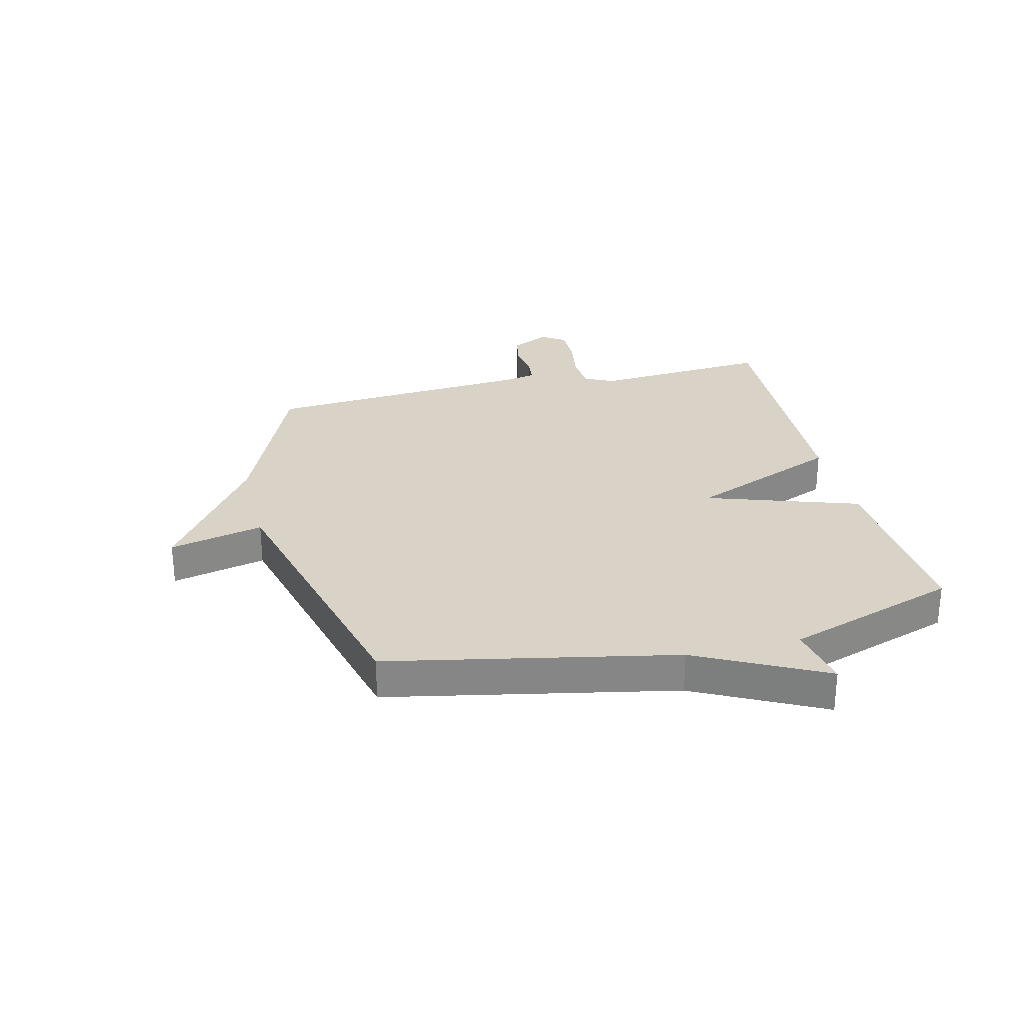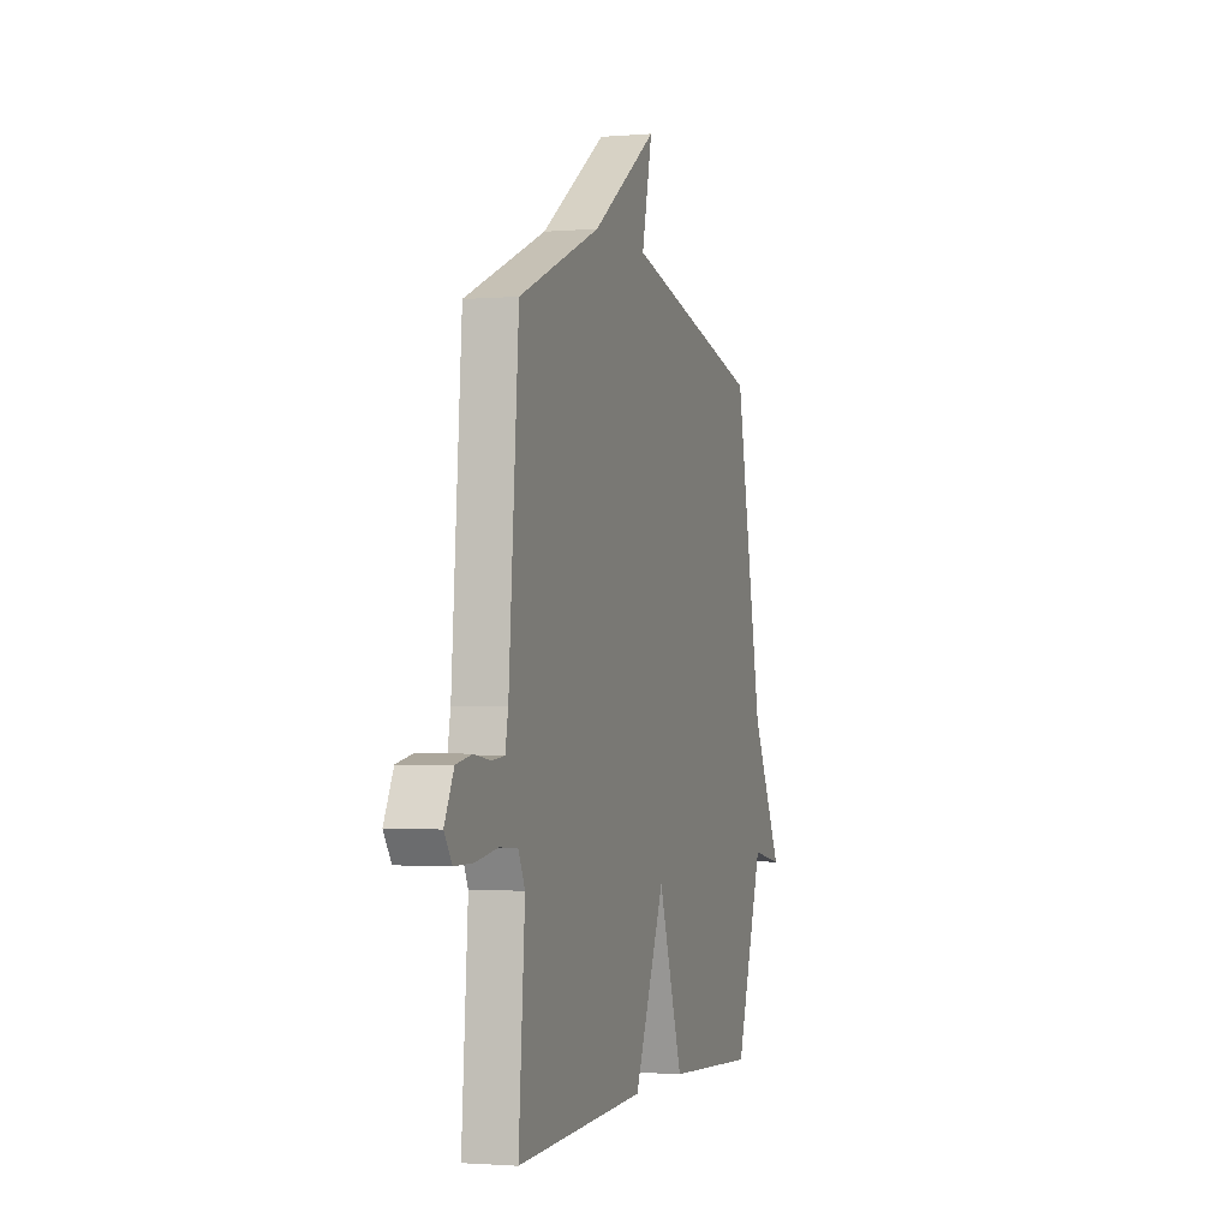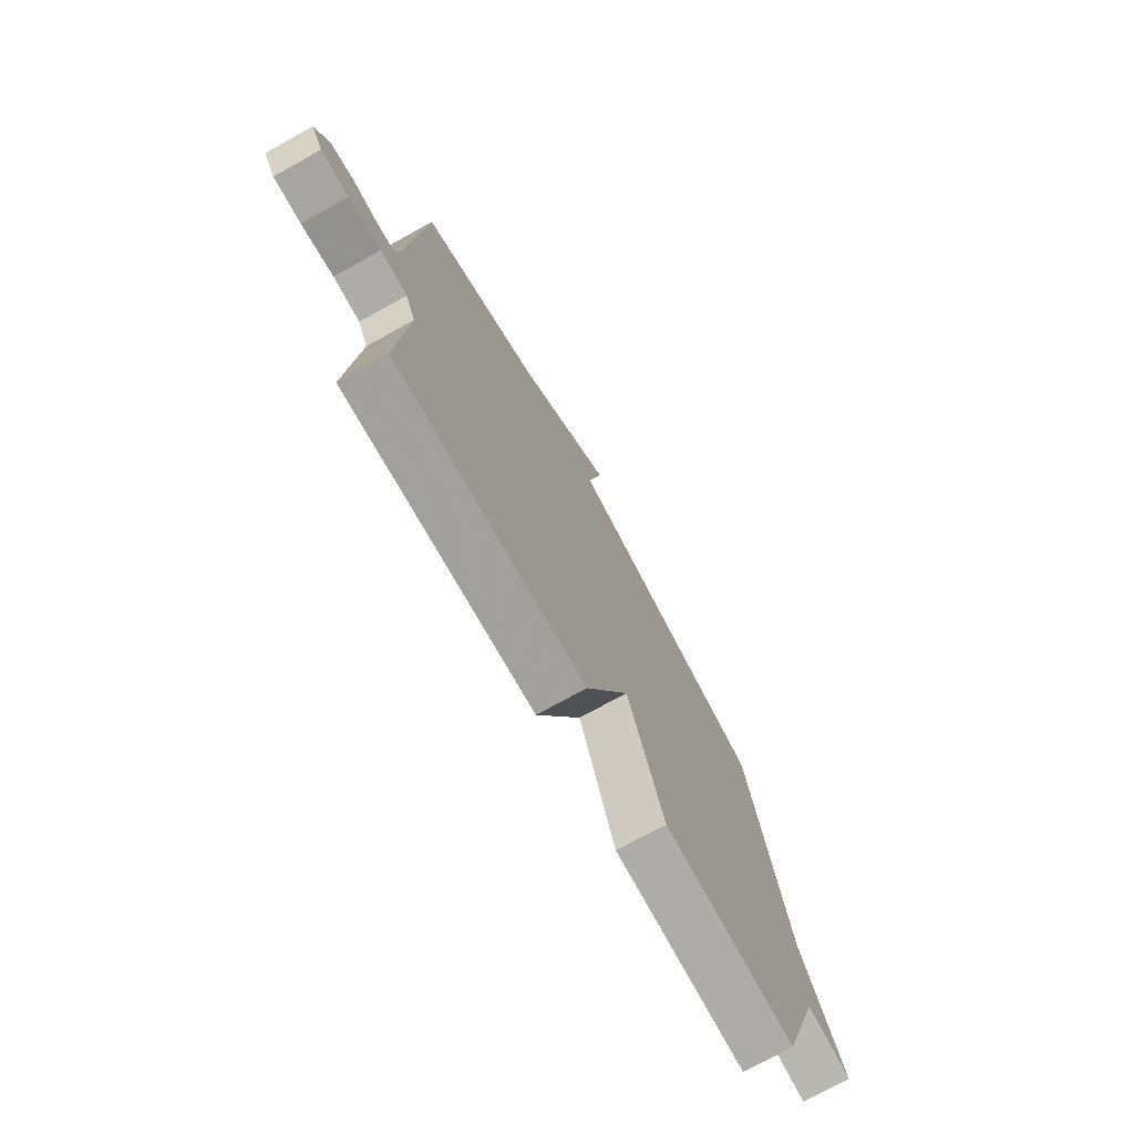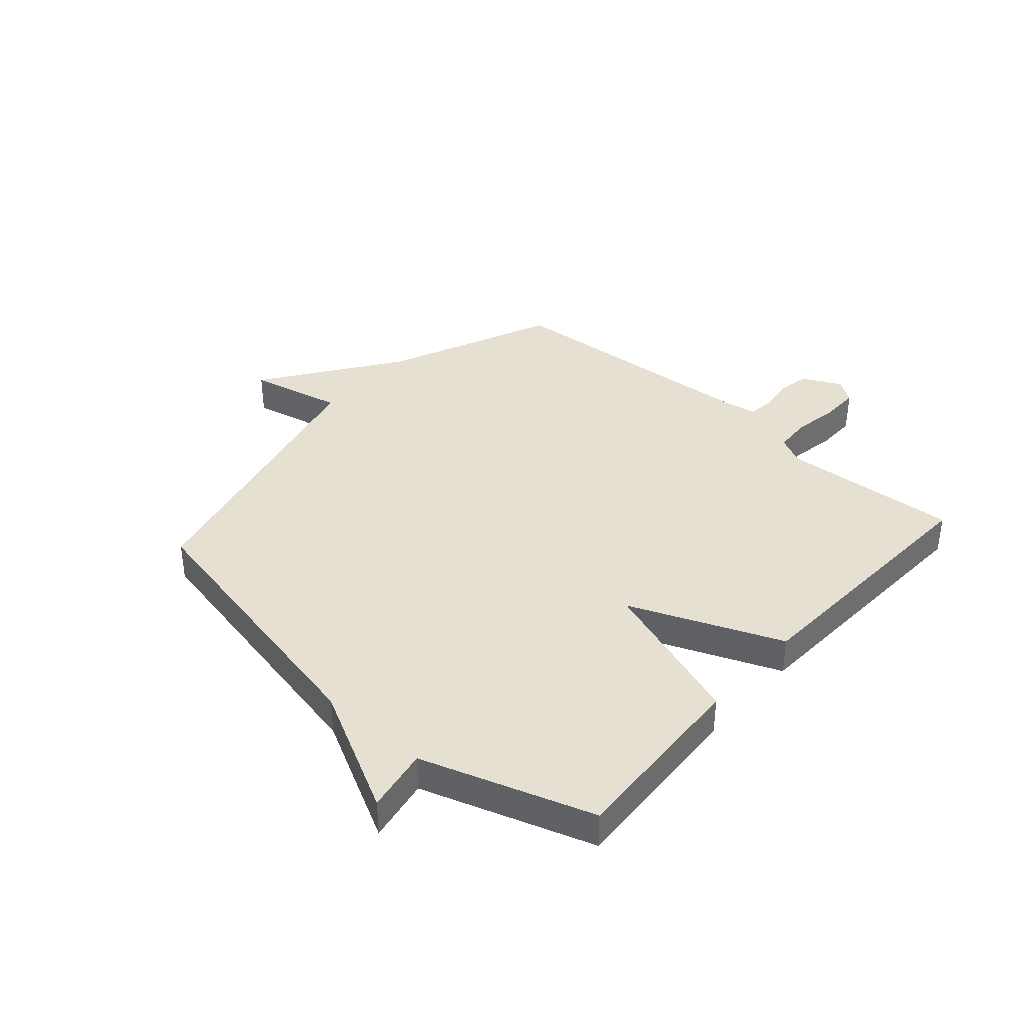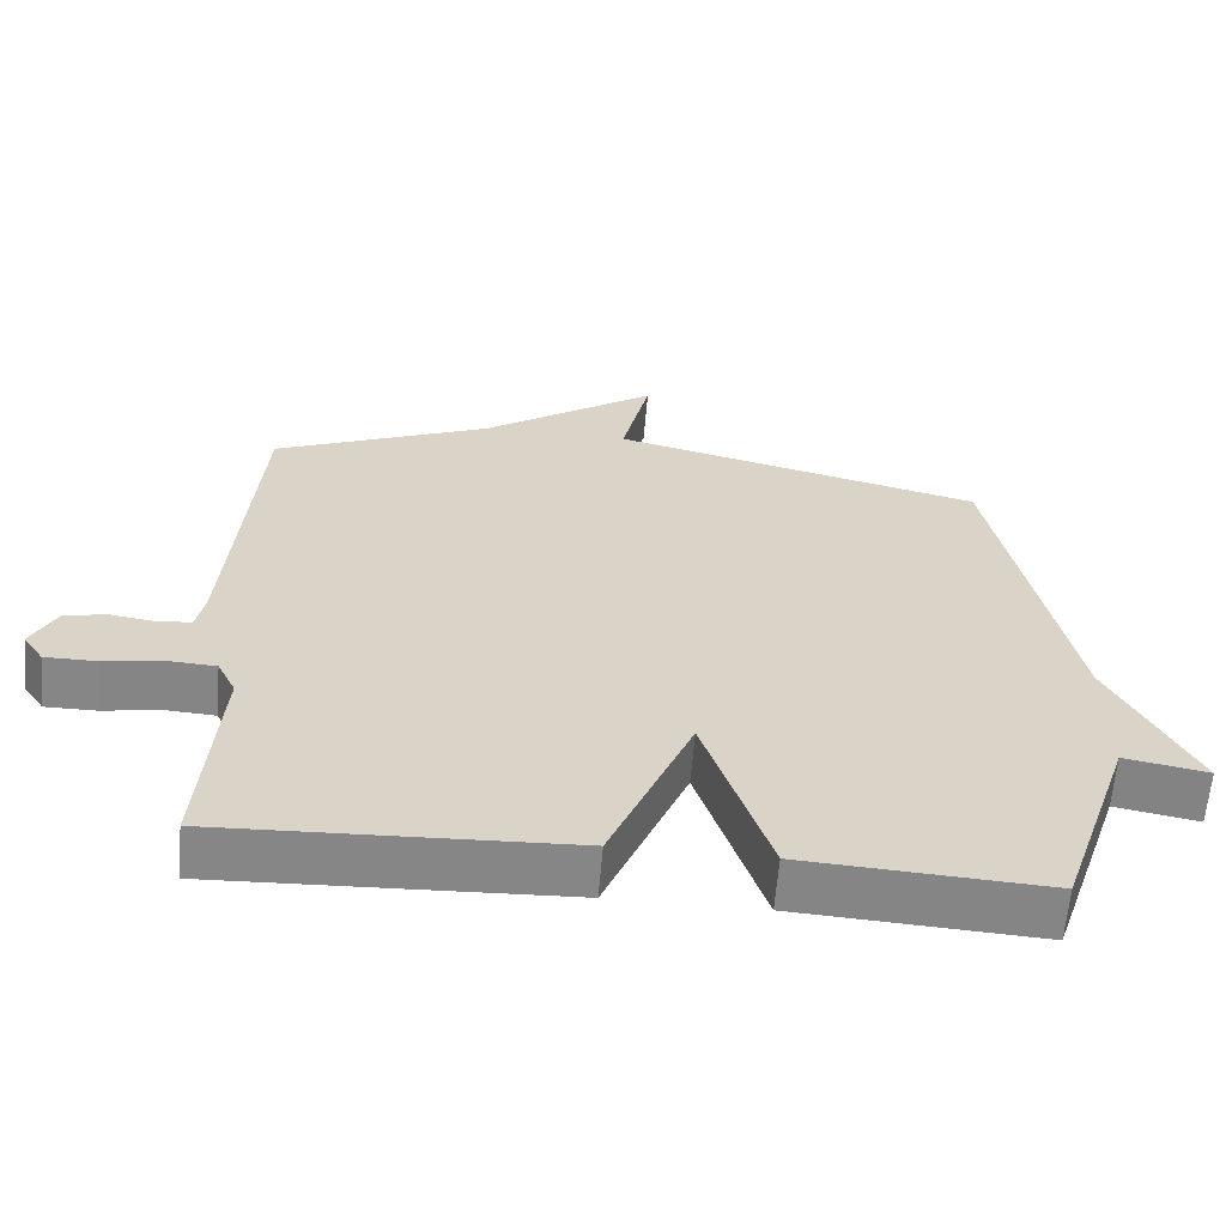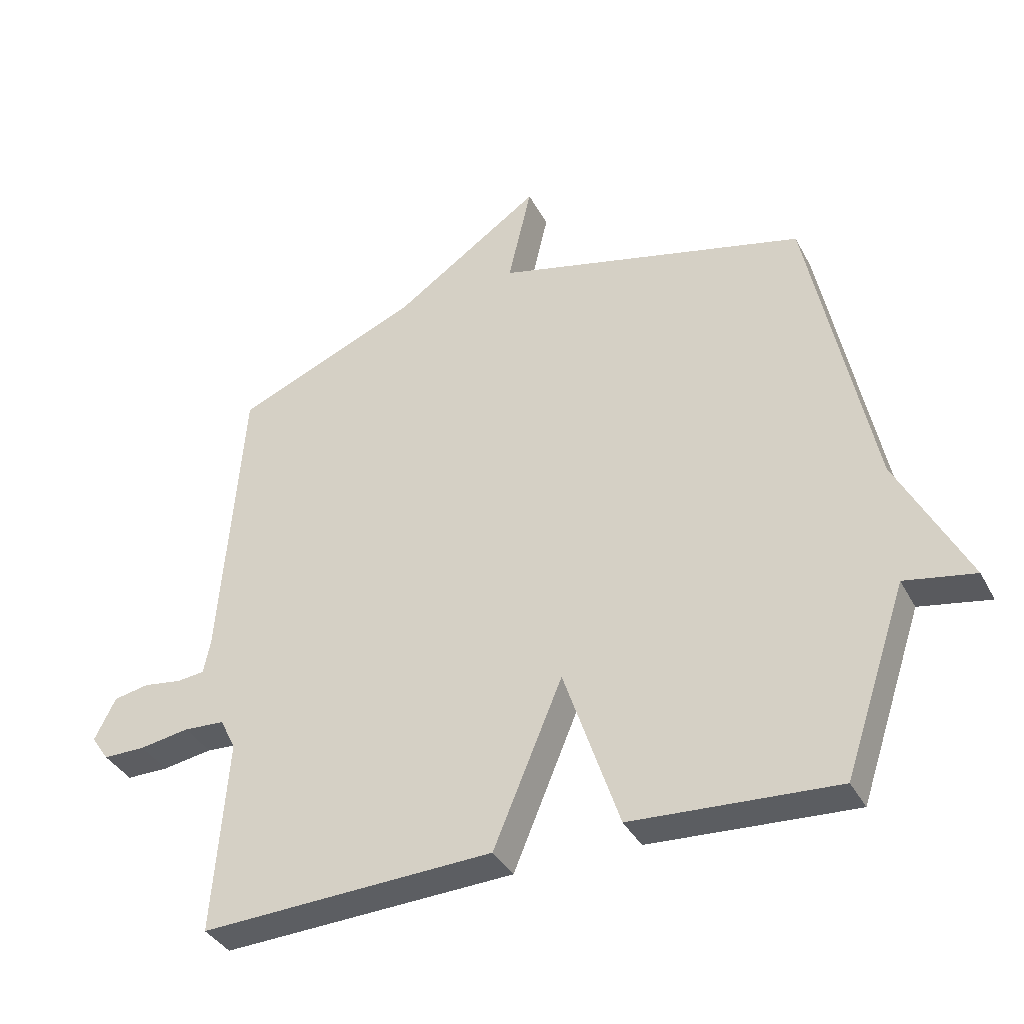
<metadata>
{"format":"obj","ext":"obj","renderer":"f3d","projection":"perspective","resolution":1024,"background":"white","views":[{"elev":28.1,"azim":76.3,"up":"+Y"},{"elev":-1.6,"azim":-72.7,"up":"+Z"},{"elev":-73.9,"azim":-61.0,"up":"+Z"},{"elev":38.3,"azim":131.8,"up":"+Y"},{"elev":-62.0,"azim":-4.8,"up":"+Z"},{"elev":-37.2,"azim":25.2,"up":"+Z"}]}
</metadata>
<code>
v 0.5 0.07 -0.5
v 0.171 0.07 -0.48
v 0.082 0.07 -0.214
v -0.029 0.07 -0.48
v -0.5 0.07 -0.5
v -0.477 0.07 -0.187
v -0.502 0.07 -0.136
v -0.568 0.07 -0.132
v -0.648 0.07 -0.145
v -0.716 0.07 -0.145
v -0.744 0.07 -0.104
v -0.71 0.07 -0.036
v -0.653 0.07 -0.025
v -0.592 0.07 -0.034
v -0.547 0.07 -0.029
v -0.536 0.07 0.027
v -0.5 0.07 0.5
v -0.203 0.07 0.625
v 0.035 0.07 0.79
v -0.003 0.07 0.625
v 0.5 0.07 0.5
v 0.601 0.07 0.001
v 0.714 0.07 -0.22
v 0.601 0.07 -0.199
v 0.5 0 -0.5
v 0.171 0 -0.48
v 0.082 0 -0.214
v -0.029 0 -0.48
v -0.5 0 -0.5
v -0.477 0 -0.187
v -0.502 0 -0.136
v -0.568 0 -0.132
v -0.648 0 -0.145
v -0.716 0 -0.145
v -0.744 0 -0.104
v -0.71 0 -0.036
v -0.653 0 -0.025
v -0.592 0 -0.034
v -0.547 0 -0.029
v -0.536 0 0.027
v -0.5 0 0.5
v -0.203 0 0.625
v 0.035 0 0.79
v -0.003 0 0.625
v 0.5 0 0.5
v 0.601 0 0.001
v 0.714 0 -0.22
v 0.601 0 -0.199
f 22 23 24
f 1 2 3
f 24 1 3
f 22 24 3
f 21 22 3
f 20 21 3
f 18 19 20
f 20 3 4
f 18 20 4
f 17 18 4
f 16 17 4
f 15 16 4
f 14 15 4
f 12 13 14
f 11 12 14
f 10 11 14
f 9 10 14
f 8 9 14
f 7 8 14
f 7 14 4
f 6 7 4
f 4 5 6
f 48 47 46
f 27 26 25
f 27 25 48
f 27 48 46
f 27 46 45
f 27 45 44
f 44 43 42
f 28 27 44
f 28 44 42
f 28 42 41
f 28 41 40
f 28 40 39
f 28 39 38
f 38 37 36
f 38 36 35
f 38 35 34
f 38 34 33
f 38 33 32
f 38 32 31
f 28 38 31
f 28 31 30
f 30 29 28
f 1 25 26 2
f 2 26 27 3
f 3 27 28 4
f 4 28 29 5
f 5 29 30 6
f 6 30 31 7
f 7 31 32 8
f 8 32 33 9
f 9 33 34 10
f 10 34 35 11
f 11 35 36 12
f 12 36 37 13
f 13 37 38 14
f 14 38 39 15
f 15 39 40 16
f 16 40 41 17
f 17 41 42 18
f 18 42 43 19
f 19 43 44 20
f 20 44 45 21
f 21 45 46 22
f 22 46 47 23
f 23 47 48 24
f 24 48 25 1

</code>
